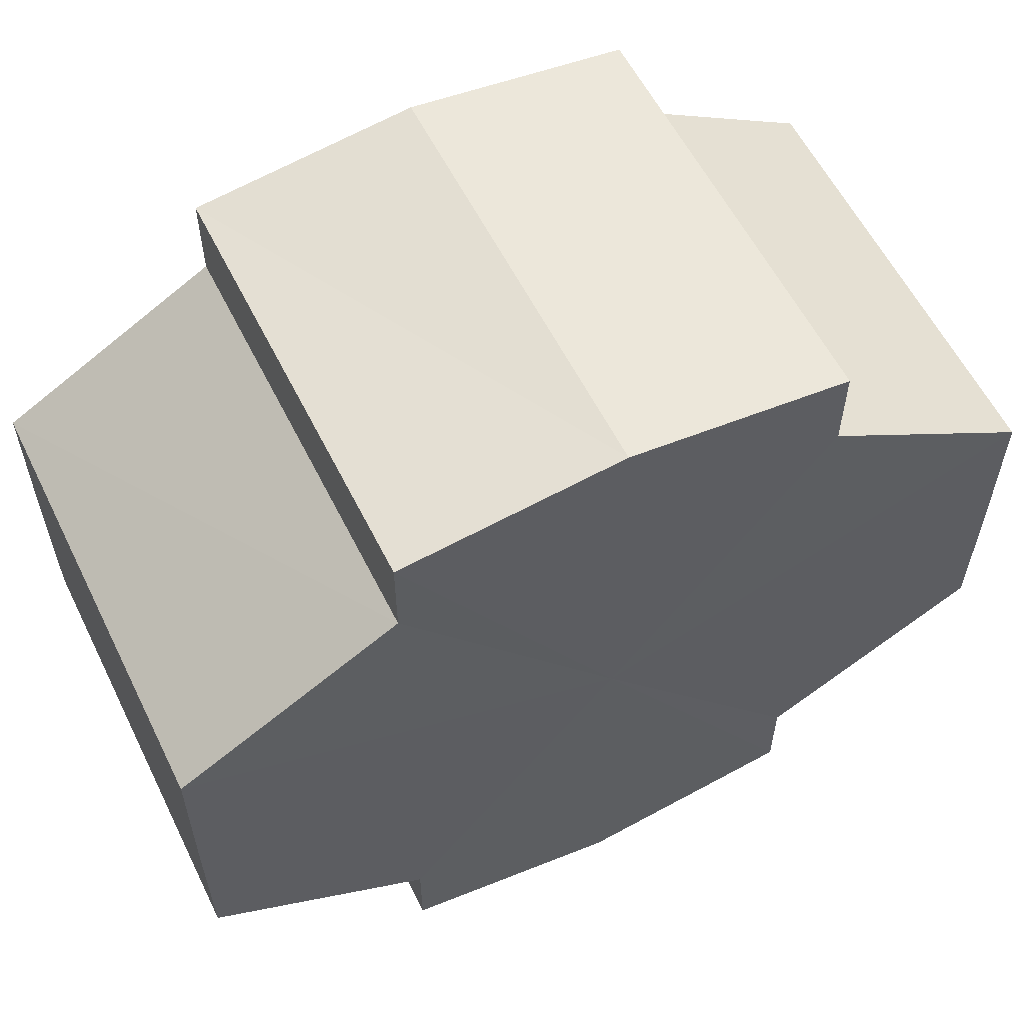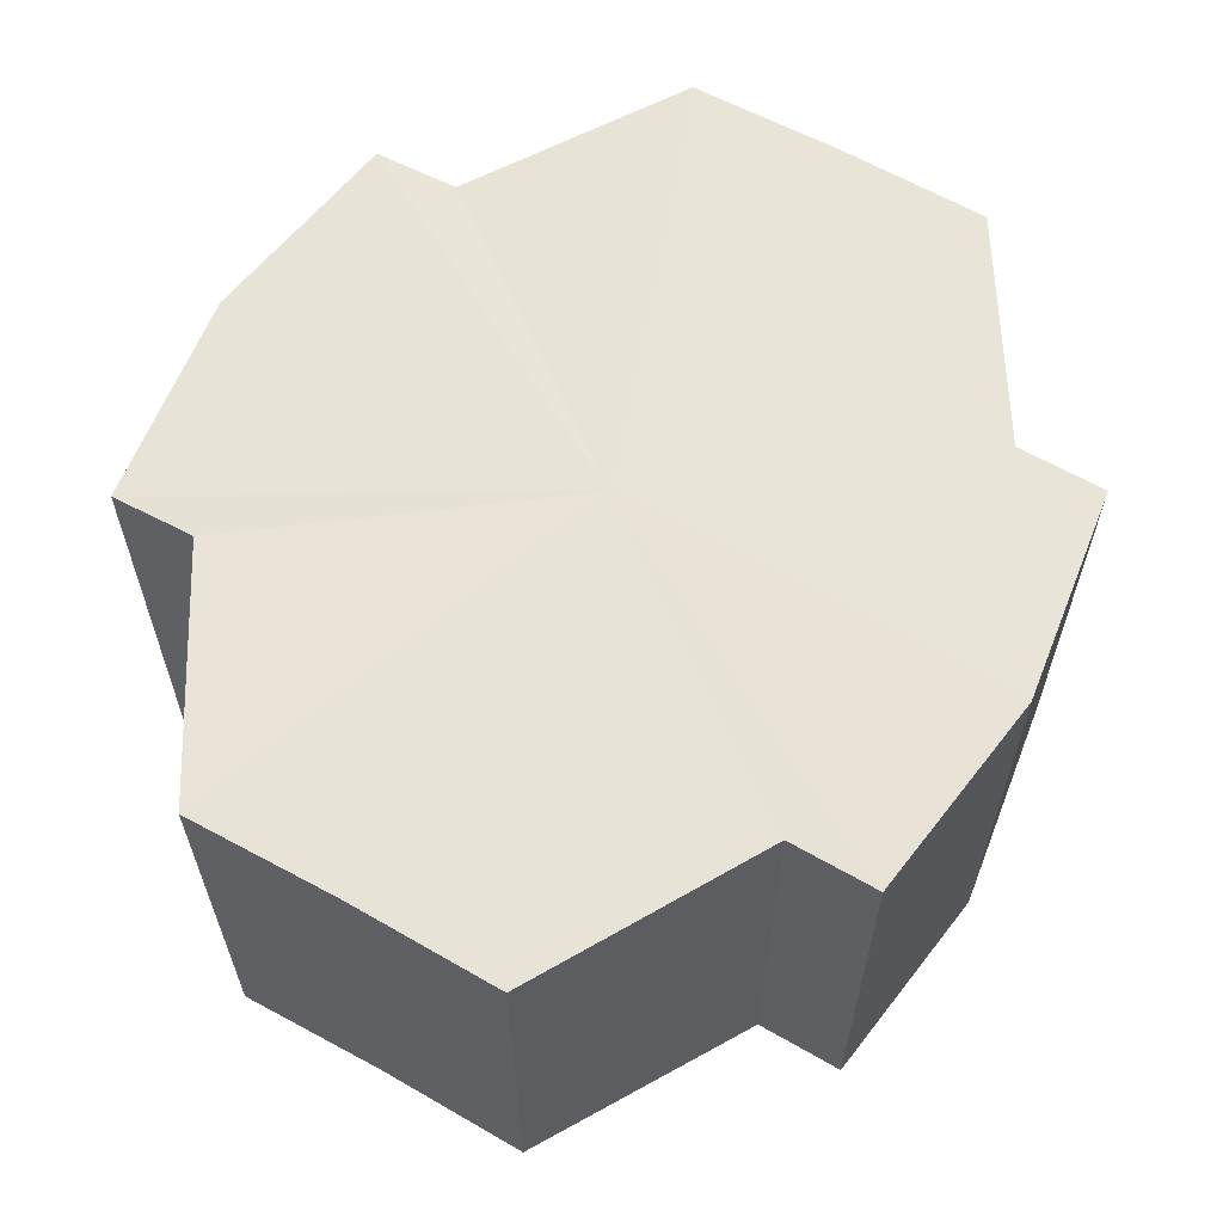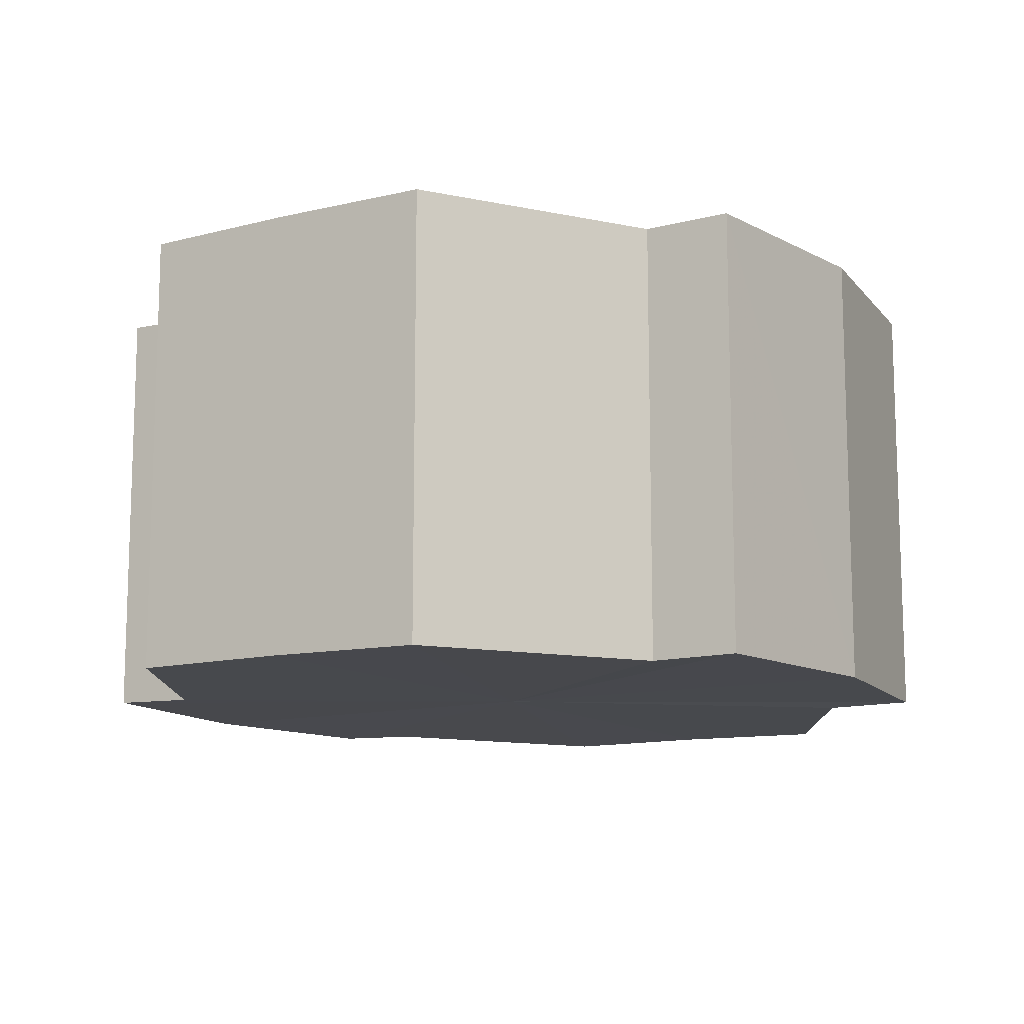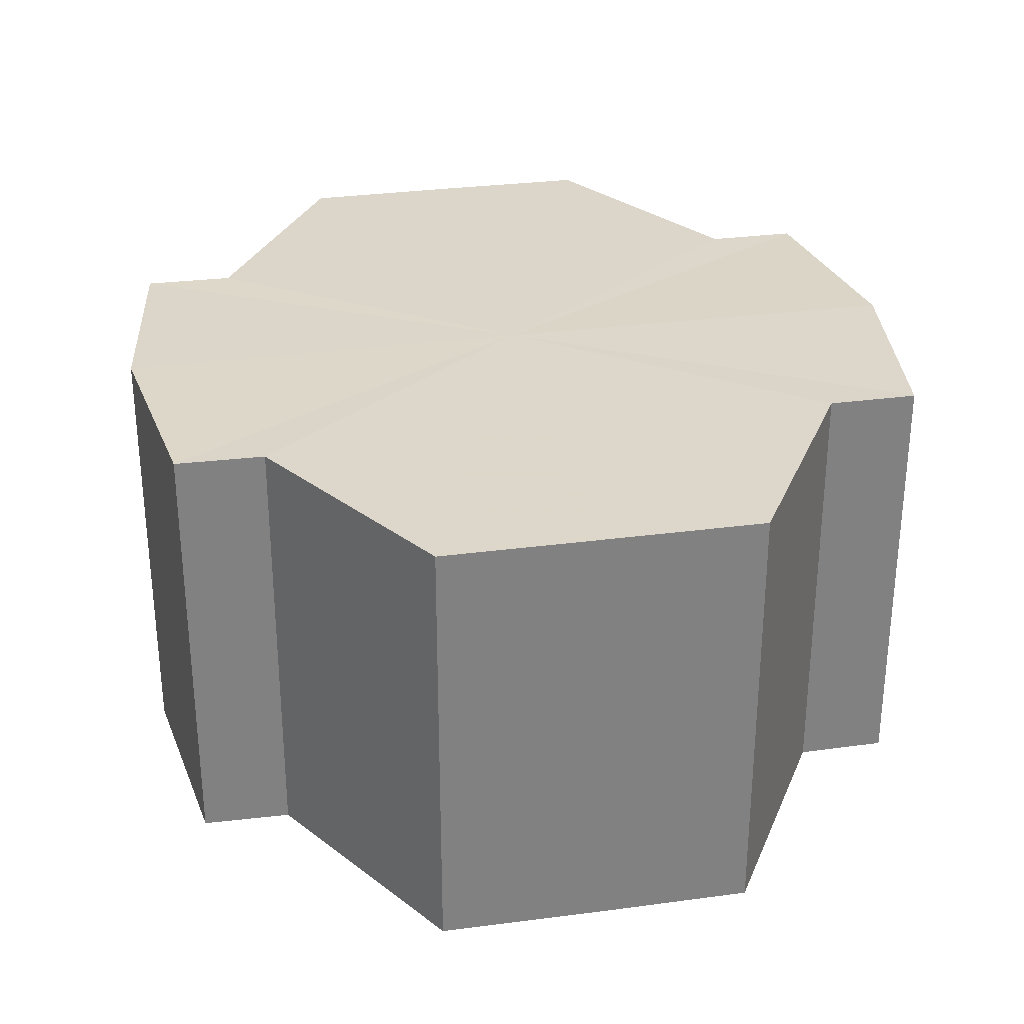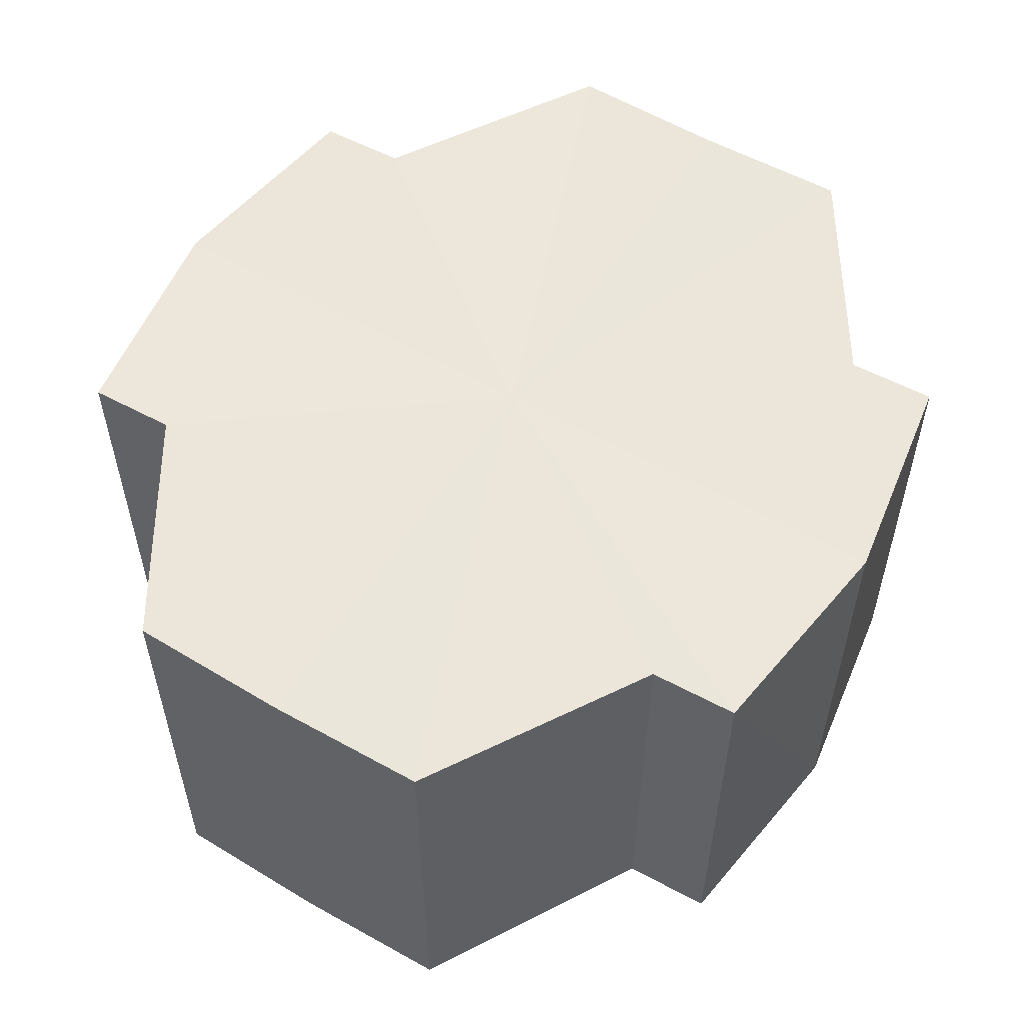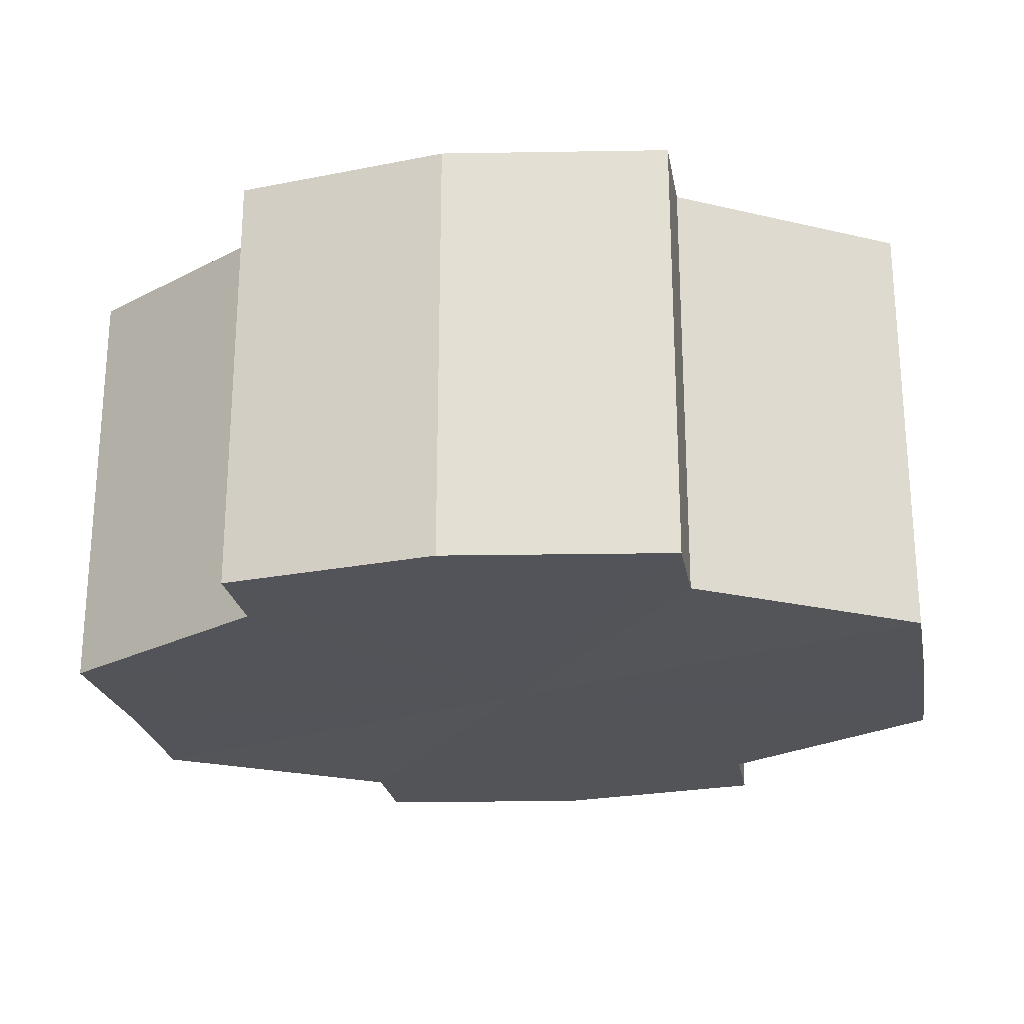
<metadata>
{"format":"obj","ext":"obj","renderer":"f3d","projection":"perspective","resolution":1024,"background":"white","views":[{"elev":58.9,"azim":153.9,"up":"+Z"},{"elev":61.5,"azim":-60.4,"up":"+Y"},{"elev":-12.0,"azim":-58.7,"up":"+Y"},{"elev":30.1,"azim":78.9,"up":"+Y"},{"elev":55.5,"azim":-59.0,"up":"+Y"},{"elev":-23.7,"azim":-169.9,"up":"+Y"}]}
</metadata>
<code>
o 21112
v 2219 1874 7.813
v 2219 1874 7.821
v 2219 1874 7.813
v 2219 1874 7.827
v 2219 1874 7.821
v 2219 1874 7.831
v 2219 1874 7.827
v 2219 1874 7.806
v 2219 1874 7.806
v 2219 1874 7.8
v 2219 1874 7.8
v 2219 1874 7.796
v 2219 1874 7.796
v 2219 1874 7.8
v 2219 1874 7.8
v 2219 1874 7.806
v 2219 1874 7.806
v 2219 1874 7.813
v 2219 1874 7.813
v 2219 1874 7.821
v 2219 1874 7.821
v 2219 1874 7.827
v 2219 1874 7.827
v 2219 1874 7.831
v 2219 1874 7.831
v 2219 1874 7.813
v 2219 1874 7.827
v 2219 1874 7.832
v 2219 1874 7.821
v 2219 1874 7.813
v 2219 1874 7.806
v 2219 1874 7.8
v 2219 1874 7.831
v 2219 1874 7.832
v 2219 1874 7.831
v 2219 1874 7.827
v 2219 1874 7.831
v 2219 1874 7.832
v 2219 1874 7.821
v 2219 1874 7.831
v 2219 1874 7.832
v 2219 1874 7.831
v 2219 1874 7.832
v 2219 1874 7.813
v 2219 1874 7.806
v 2219 1874 7.8
v 2219 1874 7.796
v 2219 1874 7.795
v 2219 1874 7.796
v 2219 1874 7.8
v 2219 1874 7.796
v 2219 1874 7.806
v 2219 1874 7.8
v 2219 1874 7.795
v 2219 1874 7.796
v 2219 1874 7.813
v 2219 1874 7.806
v 2219 1874 7.796
v 2219 1874 7.795
v 2219 1874 7.821
v 2219 1874 7.813
v 2219 1874 7.796
v 2219 1874 7.795
v 2219 1874 7.796
v 2219 1874 7.795
v 2219 1874 7.827
v 2219 1874 7.821
v 2219 1874 7.831
v 2219 1874 7.827
v 2219 1874 7.831
v 2219 1874 7.827
v 2219 1874 7.821
v 2219 1874 7.827
v 2219 1874 7.813
v 2219 1874 7.821
v 2219 1874 7.806
v 2219 1874 7.813
v 2219 1874 7.8
v 2219 1874 7.806
v 2219 1874 7.796
v 2219 1874 7.8
v 2219 1874 7.813
v 2219 1874 7.813
v 2219 1874 7.821
v 2219 1874 7.806
v 2219 1874 7.827
v 2219 1874 7.8
v 2219 1874 7.831
v 2219 1874 7.796
v 2219 1874 7.832
v 2219 1874 7.795
v 2219 1874 7.831
v 2219 1874 7.796
v 2219 1874 7.827
v 2219 1874 7.8
v 2219 1874 7.821
v 2219 1874 7.806
v 2219 1874 7.813
f 1 2 3
f 2 4 5
f 4 6 7
f 8 1 9
f 10 8 11
f 12 10 13
f 13 14 15
f 15 16 17
f 17 18 19
f 19 20 21
f 21 22 23
f 23 24 25
f 26 24 27
f 26 28 24
f 26 27 29
f 26 29 30
f 26 30 31
f 26 31 32
f 26 33 28
f 34 33 35
f 26 36 33
f 37 38 34
f 26 39 36
f 40 41 37
f 41 42 43
f 26 44 39
f 26 45 44
f 26 46 45
f 26 47 46
f 26 48 47
f 26 49 48
f 26 32 49
f 50 47 51
f 52 53 50
f 54 49 55
f 56 57 52
f 58 59 54
f 60 61 56
f 62 63 58
f 63 64 65
f 66 67 60
f 68 69 66
f 70 71 68
f 71 72 73
f 72 74 75
f 74 76 77
f 76 78 79
f 78 80 81
f 82 83 84
f 82 85 83
f 82 84 86
f 82 87 85
f 82 86 88
f 82 89 87
f 82 88 90
f 82 91 89
f 82 90 92
f 82 93 91
f 82 92 94
f 82 95 93
f 82 94 96
f 82 97 95
f 82 96 98
f 82 98 97

</code>
